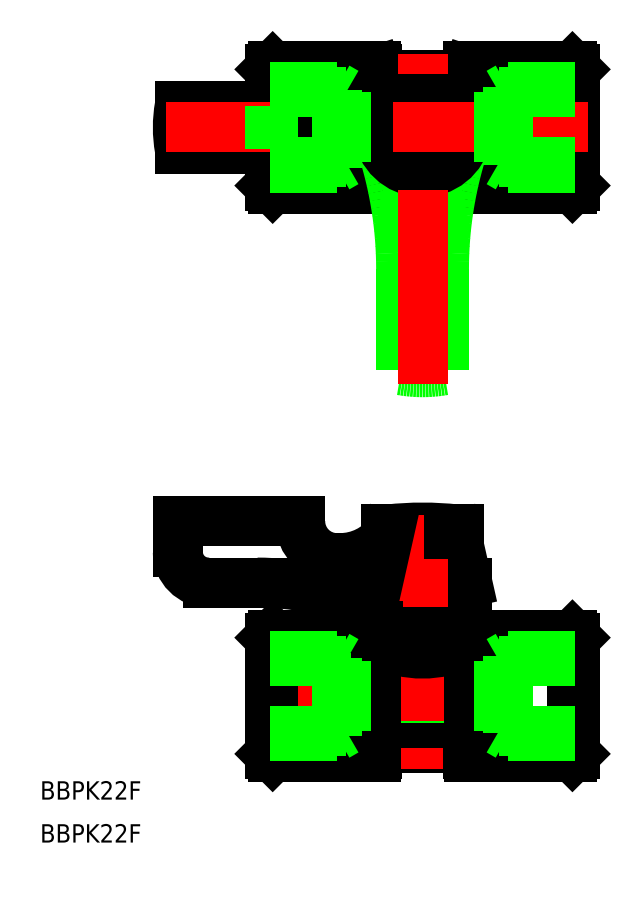
<metadata>
{"format":"dxf","ext":"dxf","renderer":"ezdxf+matplotlib","layout":"modelspace","background":"white","min_lineweight":24,"dpi":150}
</metadata>
<code>
0
SECTION
2
ENTITIES
0
LINE
8
0
10
-45
20
28.5
30
0
11
-65
21
28.5
31
0
0
LINE
8
0
10
-60
20
18.5
30
0
11
-17.7
21
18.5
31
0
0
ARC
8
0
10
-25
20
-23.07
30
0
40
50.57
50
83.76
51
96.24
0
LINE
8
0
10
-30.5
20
26.5
30
0
11
-19.5
21
26.5
31
0
0
LINE
8
0
10
-25
20
26.5
30
0
11
-29.5
21
26.5
31
0
0
ARC
8
0
10
-25
20
0
30
0
40
6.4
50
206.9
51
333.1
0
LINE
8
0
10
-30.25
20
3
30
0
11
-19.75
21
3
31
0
0
LINE
8
0
10
-19.75
20
-3
30
0
11
-30.25
21
-3
31
0
0
LINE
8
0
10
-18.3
20
-8.5
30
0
11
-31.7
21
-8.5
31
0
0
LINE
8
0
10
-17.7
20
10.5
30
0
11
-17.7
21
18.5
31
0
0
LINE
8
0
10
-30.25
20
3.66
30
0
11
-30.25
21
-3.66
31
0
0
ARC
8
0
10
-31.7
20
-9.3
30
0
40
0.8
50
90
51
180
0
LINE
8
0
10
-32.5
20
-9.5
30
0
11
-32.5
21
-9.3
31
0
0
ARC
8
0
10
-33.5
20
-9.5
30
0
40
1
50
330
51
0
0
LINE
8
0
10
-30.71
20
-2.9
30
0
11
-37.52
21
-2.9
31
0
0
LINE
8
0
10
-49.5
20
10
30
0
11
-32.63
21
10
31
0
0
ARC
8
0
10
-25
20
0
30
0
40
6.4
50
90
51
153.1
0
LINE
8
0
10
-30.71
20
2.9
30
0
11
-37.52
21
2.9
31
0
0
ARC
8
0
10
-33.5
20
9.5
30
0
40
1
50
0
51
30
0
ARC
8
0
10
-31.7
20
9.3
30
0
40
0.8
50
180
51
270
0
LINE
8
0
10
-32.5
20
9.3
30
0
11
-32.5
21
9.5
31
0
0
LINE
8
0
10
-31.7
20
8.5
30
0
11
-31.7
21
8.5
31
0
0
ARC
8
0
10
-31.7
20
9.3
30
0
40
0.8
50
270
51
0
0
LINE
8
0
10
-19.5
20
26.5
30
0
11
-17.7
21
18.5
31
0
0
LINE
8
0
10
-31
20
26.5
30
0
11
-29.35
21
26.5
31
0
0
LINE
8
0
10
-30.5
20
27.2
30
0
11
-31
21
27.2
31
0
0
LINE
8
0
10
-31
20
27.2
30
0
11
-31
21
26.5
31
0
0
LINE
8
CENTER
10
-25
20
29.5
30
0
11
-25
21
-12
31
0
0
ARC
8
0
10
-36.3
20
11.37
30
0
40
4
50
0
51
67.48
0
LINE
8
0
10
-19.75
20
-3.66
30
0
11
-19.75
21
3.66
31
0
0
LINE
8
0
10
-19.29
20
-2.9
30
0
11
-12.48
21
-2.9
31
0
0
ARC
8
0
10
-18.3
20
-9.3
30
0
40
0.8
50
6.514e-12
51
90
0
LINE
8
0
10
-15
20
-10
30
0
11
-17.37
21
-10
31
0
0
LINE
8
0
10
-17.5
20
-9.5
30
0
11
-17.5
21
-9.3
31
0
0
ARC
8
0
10
-16.5
20
-9.5
30
0
40
1
50
180
51
210
0
LINE
8
0
10
-17.7
20
10.5
30
0
11
-32.3
21
10.5
31
0
0
LINE
8
0
10
-19.29
20
2.9
30
0
11
-12.48
21
2.9
31
0
0
ARC
8
0
10
-18.3
20
9.3
30
0
40
0.8
50
270
51
0
0
ARC
8
0
10
-25
20
0
30
0
40
6.4
50
26.94
51
90
0
LINE
8
0
10
-18.3
20
8.5
30
0
11
-18.3
21
8.5
31
0
0
ARC
8
0
10
-18.3
20
9.3
30
0
40
0.8
50
180
51
270
0
ARC
8
0
10
-16.5
20
9.5
30
0
40
1
50
150
51
180
0
LINE
8
0
10
-17.5
20
9.3
30
0
11
-17.5
21
9.5
31
0
0
LINE
8
0
10
-32.3
20
11.37
30
0
11
-32.3
21
10.5
31
0
0
ARC
8
0
10
-39
20
28.5
30
0
40
6
50
180
51
270
0
ARC
8
0
10
-52
20
-26.5
30
0
40
45
50
67.48
51
90
0
ARC
8
0
10
-38.5
20
32.5
30
0
40
10
50
270
51
323.1
0
LINE
8
0
10
-38.5
20
22.5
30
0
11
-39
21
22.5
31
0
0
LINE
8
0
10
-20.65
20
26.5
30
0
11
-19
21
26.5
31
0
0
LINE
8
0
10
-19
20
27.2
30
0
11
-19.5
21
27.2
31
0
0
LINE
8
0
10
-19
20
26.5
30
0
11
-19
21
27.2
31
0
0
LINE
8
0
10
-65
20
28.5
30
0
11
-65
21
23.5
31
0
0
ARC
8
0
10
-60
20
23.5
30
0
40
5
50
180
51
270
0
LINE
8
0
10
-27.46
20
86.02
30
0
11
-31.7
21
86.02
31
0
0
LINE
8
0
10
-31.7
20
86.02
30
0
11
-31.7
21
87.29
31
0
0
LINE
8
0
10
-31.7
20
86.02
30
0
11
-32.5
21
83.6
31
0
0
ARC
8
0
10
-31.7
20
83.6
30
0
40
0.8
50
90
51
143.5
0
LINE
8
0
10
-32.5
20
83.6
30
0
11
-32.5
21
87.49
31
0
0
LINE
8
0
10
-49.5
20
82.9
30
0
11
-32.63
21
82.9
31
0
0
LINE
8
0
10
-32.5
20
83.4
30
0
11
-32.5
21
83.6
31
0
0
ARC
8
0
10
-33.5
20
83.4
30
0
40
1
50
330
51
0
0
LINE
8
0
10
-18.3
20
84.4
30
0
11
-31.7
21
84.4
31
0
0
LINE
8
0
10
-17.5
20
83.6
30
0
11
-17.5
21
92.9
31
0
0
LINE
8
0
10
-18.3
20
86.02
30
0
11
-18.3
21
90
31
0
0
LINE
8
0
10
-18.3
20
86.02
30
0
11
-22.54
21
86.02
31
0
0
LINE
8
0
10
-17.5
20
83.6
30
0
11
-18.3
21
86.02
31
0
0
LINE
8
0
10
-15
20
82.9
30
0
11
-17.37
21
82.9
31
0
0
ARC
8
0
10
-18.3
20
83.6
30
0
40
0.8
50
36.5
51
90
0
LINE
8
0
10
-17.5
20
83.4
30
0
11
-17.5
21
83.6
31
0
0
ARC
8
0
10
-16.5
20
83.4
30
0
40
1
50
180
51
210
0
CIRCLE
8
0
10
-25
20
92.9
30
0
40
5.5
0
LINE
8
0
10
-31
20
92.9
30
0
11
-31
21
94.55
31
0
0
LINE
8
0
10
-31
20
91.25
30
0
11
-30.25
21
91.25
31
0
0
LINE
8
0
10
-31
20
92.9
30
0
11
-31
21
91.25
31
0
0
LINE
8
0
10
-31
20
94.55
30
0
11
-30.25
21
94.55
31
0
0
LINE
8
0
10
-19
20
92.9
30
0
11
-19
21
94.55
31
0
0
LINE
8
0
10
-19
20
91.25
30
0
11
-19.75
21
91.25
31
0
0
LINE
8
0
10
-19
20
92.9
30
0
11
-19
21
91.25
31
0
0
LINE
8
0
10
-19
20
94.55
30
0
11
-19.75
21
94.55
31
0
0
LINE
8
0
10
-45
20
96.47
30
0
11
-30.21
21
94.65
31
0
0
LINE
8
0
10
-45
20
89.32
30
0
11
-30.21
21
91.15
31
0
0
LINE
8
0
10
-45
20
96.47
30
0
11
-45
21
89.32
31
0
0
ARC
8
0
10
-48.13
20
161.4
30
0
40
65
50
270
51
288.7
0
LINE
8
0
10
-64.69
20
96.4
30
0
11
-48.13
21
96.4
31
0
0
ARC
8
0
10
-48.13
20
24.35
30
0
40
65.05
50
71.47
51
90
0
LINE
8
0
10
-64.69
20
89.4
30
0
11
-48.13
21
89.4
31
0
0
ARC
8
0
10
-45
20
92.9
30
0
40
20
50
169.9
51
190.1
0
LINE
8
0
10
-25
20
93.4
30
0
11
-29.75
21
93.4
31
0
0
LINE
8
0
10
-25
20
92.4
30
0
11
-29.75
21
92.4
31
0
0
LINE
8
0
10
-29.75
20
93.4
30
0
11
-29.75
21
92.9
31
0
0
LINE
8
0
10
-29.75
20
92.4
30
0
11
-29.75
21
92.9
31
0
0
LINE
8
0
10
-25
20
93.4
30
0
11
-20.25
21
93.4
31
0
0
LINE
8
0
10
-25
20
92.4
30
0
11
-20.25
21
92.4
31
0
0
LINE
8
0
10
-20.25
20
93.4
30
0
11
-20.25
21
92.9
31
0
0
LINE
8
0
10
-20.25
20
92.4
30
0
11
-20.25
21
92.9
31
0
0
LINE
8
0
10
-15
20
102.9
30
0
11
-17.5
21
102.9
31
0
0
LINE
8
0
10
-18.3
20
99.77
30
0
11
-22.54
21
99.77
31
0
0
LINE
8
0
10
-18.3
20
101.4
30
0
11
-31.7
21
101.4
31
0
0
LINE
8
0
10
-18.3
20
99.77
30
0
11
-18.3
21
95.79
31
0
0
LINE
8
0
10
-17.5
20
102.9
30
0
11
-17.5
21
92.9
31
0
0
ARC
8
0
10
-18.3
20
102.2
30
0
40
0.8
50
270
51
323.5
0
LINE
8
0
10
-17.5
20
102.2
30
0
11
-18.3
21
99.77
31
0
0
LINE
8
0
10
-27.46
20
99.77
30
0
11
-31.7
21
99.77
31
0
0
ARC
8
0
10
-33.5
20
102.4
30
0
40
1
50
0
51
30
0
LINE
8
0
10
-49.5
20
102.9
30
0
11
-32.63
21
102.9
31
0
0
LINE
8
0
10
-32.5
20
102.2
30
0
11
-32.5
21
98.3
31
0
0
LINE
8
0
10
-31.7
20
99.77
30
0
11
-31.7
21
98.51
31
0
0
LINE
8
0
10
-32.5
20
102.4
30
0
11
-32.5
21
102.2
31
0
0
ARC
8
0
10
-31.7
20
102.2
30
0
40
0.8
50
216.5
51
270
0
LINE
8
0
10
-31.7
20
99.77
30
0
11
-32.5
21
102.2
31
0
0
LINE
8
0
10
-30.71
20
2.9
30
0
11
-30.71
21
-2.9
31
0
0
LINE
8
0
10
-19.29
20
2.9
30
0
11
-19.29
21
-2.9
31
0
0
LINE
8
0
10
-50
20
0
30
0
11
-50
21
9.5
31
0
0
LINE
8
0
10
-50
20
9.5
30
0
11
-49.5
21
10
31
0
0
LINE
8
0
10
0
20
9.5
30
0
11
0
21
0
31
0
0
LINE
8
0
10
0
20
9.5
30
0
11
-0.5
21
10
31
0
0
LINE
8
0
10
-17.37
20
10
30
0
11
-15
21
10
31
0
0
LINE
8
0
10
-15
20
10
30
0
11
-0.5
21
10
31
0
0
LINE
8
0
10
-15
20
-10
30
0
11
-0.5
21
-10
31
0
0
LINE
8
0
10
0
20
-9.5
30
0
11
-0.5
21
-10
31
0
0
LINE
8
0
10
0
20
-9.5
30
0
11
0
21
0
31
0
0
LINE
8
0
10
-50
20
-9.5
30
0
11
-49.5
21
-10
31
0
0
LINE
8
0
10
-50
20
0
30
0
11
-50
21
-9.5
31
0
0
LINE
8
0
10
-49.5
20
-10
30
0
11
-32.63
21
-10
31
0
0
LINE
8
CENTER
10
-52
20
-3.9e-15
30
0
11
2
21
3.45e-13
31
0
0
LINE
8
0
10
-50
20
102.4
30
0
11
-50
21
96.4
31
0
0
LINE
8
0
10
-50
20
89.4
30
0
11
-50
21
83.4
31
0
0
LINE
8
0
10
-15
20
102.9
30
0
11
-0.5
21
102.9
31
0
0
LINE
8
0
10
-1.705e-13
20
102.4
30
0
11
0
21
92.9
31
0
0
LINE
8
0
10
-1.705e-13
20
92.9
30
0
11
0
21
83.4
31
0
0
LINE
8
0
10
-0.5
20
82.9
30
0
11
-15
21
82.9
31
0
0
LINE
8
0
10
-50
20
102.4
30
0
11
-49.5
21
102.9
31
0
0
LINE
8
0
10
-49.5
20
82.9
30
0
11
-50
21
83.4
31
0
0
LINE
8
0
10
-0.5
20
82.9
30
0
11
0
21
83.4
31
0
0
LINE
8
0
10
-1.705e-13
20
102.4
30
0
11
-0.5
21
102.9
31
0
0
LINE
8
0
10
-0.5
20
102.9
30
0
11
-0.5
21
92.9
31
0
0
LINE
8
0
10
-0.5
20
82.9
30
0
11
-0.5
21
92.9
31
0
0
LINE
8
0
10
-49.5
20
102.9
30
0
11
-49.5
21
96.4
31
0
0
LINE
8
0
10
-49.5
20
89.4
30
0
11
-49.5
21
82.9
31
0
0
LINE
8
0
10
-21.42
20
72.9
30
0
11
-23.25
21
87.68
31
0
0
ARC
8
0
10
43.5
20
69.77
30
0
40
65
50
161.3
51
180
0
LINE
8
0
10
-28.58
20
72.9
30
0
11
-26.75
21
87.68
31
0
0
ARC
8
0
10
-93.5
20
69.77
30
0
40
65
50
0
51
18.66
0
LINE
8
0
10
-21.42
20
72.9
30
0
11
-28.58
21
72.9
31
0
0
LINE
8
0
10
-21.5
20
53.2
30
0
11
-21.5
21
69.77
31
0
0
ARC
8
0
10
-25
20
72.9
30
0
40
20
50
259.9
51
280.1
0
LINE
8
0
10
-28.5
20
53.2
30
0
11
-28.5
21
69.77
31
0
0
ARC
8
0
10
-25
20
92.9
30
0
40
7.3
50
195.7
51
164.3
0
LINE
8
CENTER
10
2
20
92.9
30
0
11
-67
21
92.9
31
0
0
LINE
8
CENTER
10
-25
20
50.9
30
0
11
-25
21
104.9
31
0
0
LINE
8
0
10
-30.9
20
9.3
30
0
11
-30.9
21
10.5
31
0
0
LINE
8
0
10
-19.1
20
9.3
30
0
11
-19.1
21
10.5
31
0
0
LINE
8
0
10
-17.37
20
-10
30
0
11
-17.37
21
10
31
0
0
LINE
8
0
10
-30.5
20
26.5
30
0
11
-32.3
21
18.5
31
0
0
ARC
8
0
10
-25
20
19.38
30
0
40
11.68
50
239.7
51
300.3
0
ARC
8
0
10
-25
20
22.32
30
0
40
15.42
50
243.5
51
296.5
0
LINE
8
0
10
-49.5
20
10
30
0
11
-49.5
21
-10
31
0
0
LINE
8
0
10
-0.5
20
10
30
0
11
-0.5
21
-10
31
0
0
LINE
8
0
10
-32.63
20
10
30
0
11
-32.63
21
-10
31
0
0
LINE
8
0
10
-50
20
96.4
30
0
11
-50
21
89.4
31
0
0
LINE
8
0
10
-49.5
20
96.4
30
0
11
-49.5
21
89.4
31
0
0
TEXT
8
0
10
-87.53
20
-16.97
30
0
40
3
1
BBPK22F
0
TEXT
8
0
10
-87.53
20
-24
30
0
40
3
1
BBPK22F
0
LINE
8
0
10
-50
20
6.579
30
0
11
-39
21
6.579
31
0
0
LINE
8
0
10
-50
20
-6.578
30
0
11
-39
21
-6.578
31
0
0
LINE
8
0
10
-50
20
5.723
30
0
11
-37.52
21
5.723
31
0
0
LINE
8
0
10
-50
20
-5.722
30
0
11
-37.52
21
-5.722
31
0
0
LINE
8
0
10
-39
20
-6.578
30
0
11
-39
21
6.579
31
0
0
LINE
8
0
10
-11
20
6.579
30
0
11
-11
21
-6.578
31
0
0
LINE
8
0
10
-12.48
20
5.723
30
0
11
0
21
5.723
31
0
0
LINE
8
0
10
-11
20
6.579
30
0
11
0
21
6.579
31
0
0
LINE
8
0
10
-11
20
-6.578
30
0
11
0
21
-6.578
31
0
0
LINE
8
0
10
-12.48
20
-5.722
30
0
11
0
21
-5.722
31
0
0
LINE
8
0
10
-11
20
6.579
30
0
11
-12.48
21
5.723
31
0
0
LINE
8
0
10
-39
20
-6.578
30
0
11
-37.52
21
-5.722
31
0
0
LINE
8
0
10
-39
20
6.579
30
0
11
-37.52
21
5.723
31
0
0
LINE
8
0
10
-12.48
20
-5.722
30
0
11
-11
21
-6.578
31
0
0
LINE
8
0
10
-12.48
20
5.723
30
0
11
-12.48
21
-5.722
31
0
0
LINE
8
0
10
-37.52
20
5.723
30
0
11
-37.52
21
-5.722
31
0
0
LINE
8
0
10
-11
20
99.47
30
0
11
-12.48
21
98.62
31
0
0
LINE
8
0
10
-12.48
20
98.62
30
0
11
0
21
98.62
31
0
0
LINE
8
0
10
-12.48
20
98.62
30
0
11
-12.48
21
87.17
31
0
0
LINE
8
0
10
-11
20
99.47
30
0
11
-11
21
86.32
31
0
0
LINE
8
0
10
-11
20
99.47
30
0
11
0
21
99.47
31
0
0
LINE
8
0
10
-12.48
20
87.17
30
0
11
-11
21
86.32
31
0
0
LINE
8
0
10
-12.48
20
87.17
30
0
11
0
21
87.17
31
0
0
LINE
8
0
10
-11
20
86.32
30
0
11
0
21
86.32
31
0
0
LINE
8
0
10
-37.52
20
98.62
30
0
11
-37.52
21
87.17
31
0
0
LINE
8
0
10
-39
20
86.32
30
0
11
-39
21
99.47
31
0
0
LINE
8
0
10
-50
20
87.17
30
0
11
-37.52
21
87.17
31
0
0
LINE
8
0
10
-50
20
86.32
30
0
11
-39
21
86.32
31
0
0
LINE
8
0
10
-39
20
86.32
30
0
11
-37.52
21
87.17
31
0
0
LINE
8
0
10
-50
20
98.62
30
0
11
-37.52
21
98.62
31
0
0
LINE
8
0
10
-50
20
99.47
30
0
11
-39
21
99.47
31
0
0
LINE
8
0
10
-39
20
99.47
30
0
11
-37.52
21
98.62
31
0
0
ENDSEC
0
EOF

</code>
